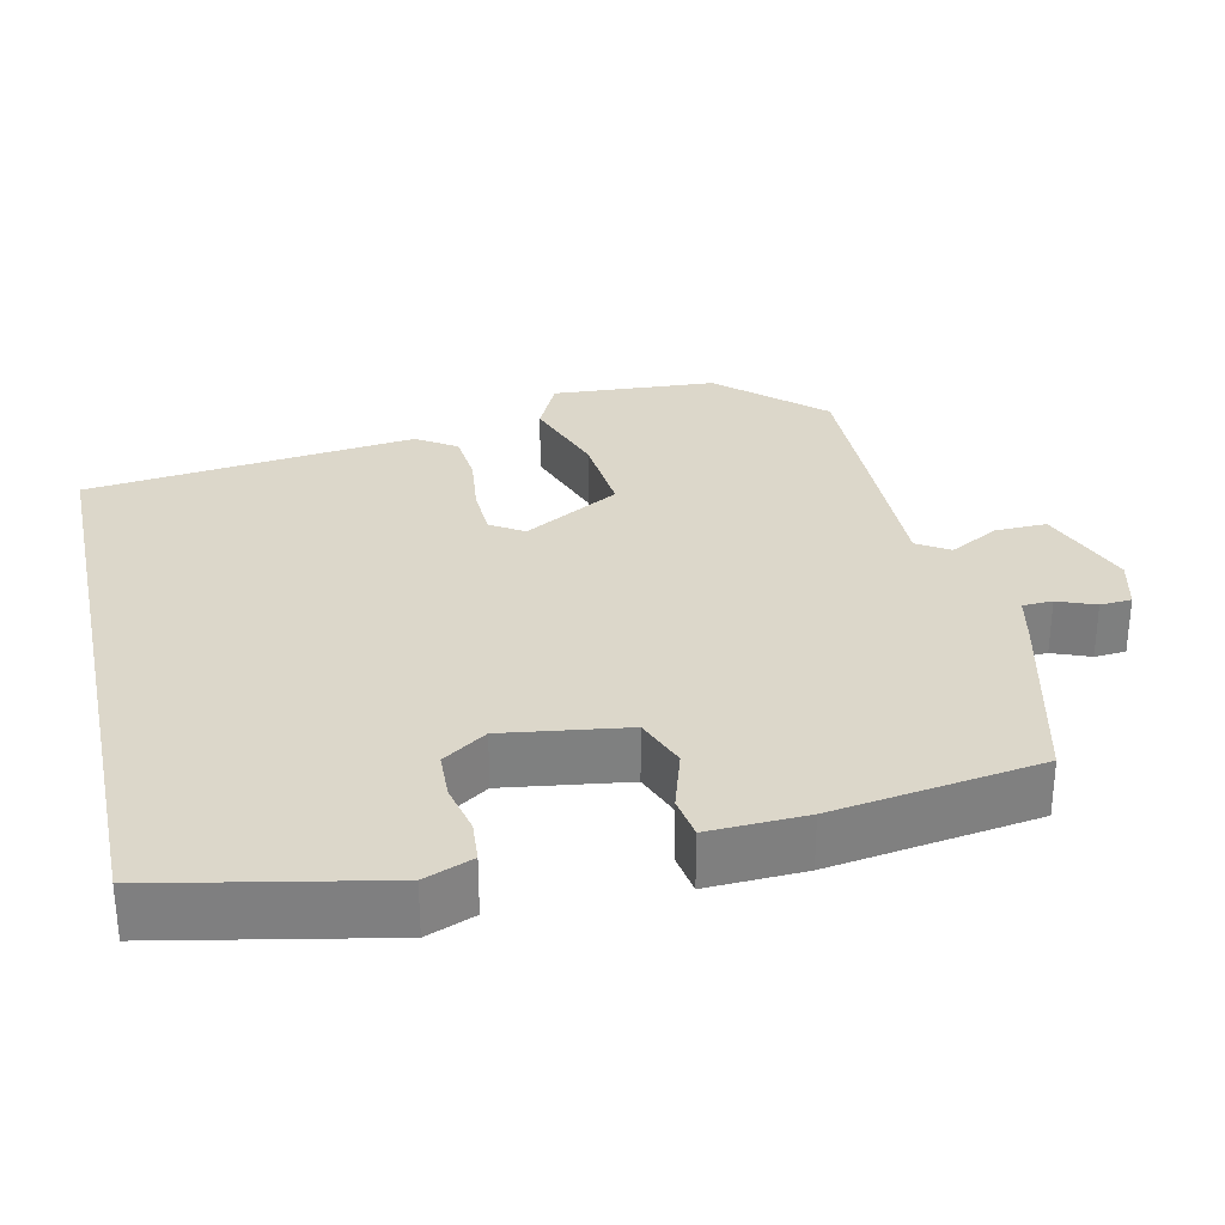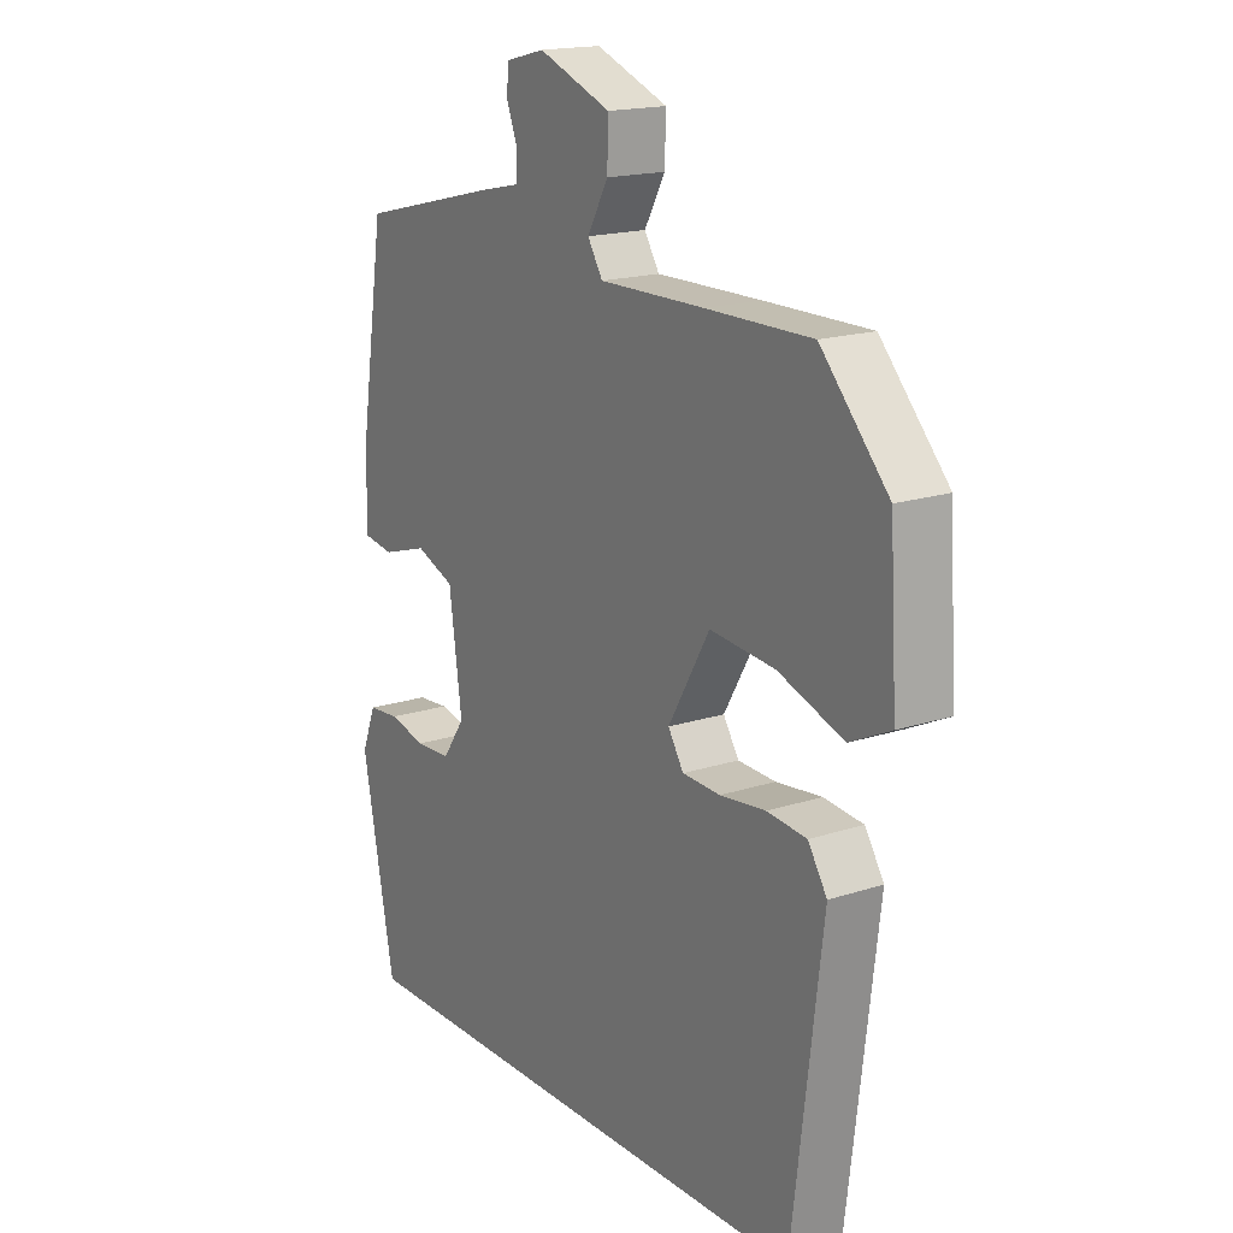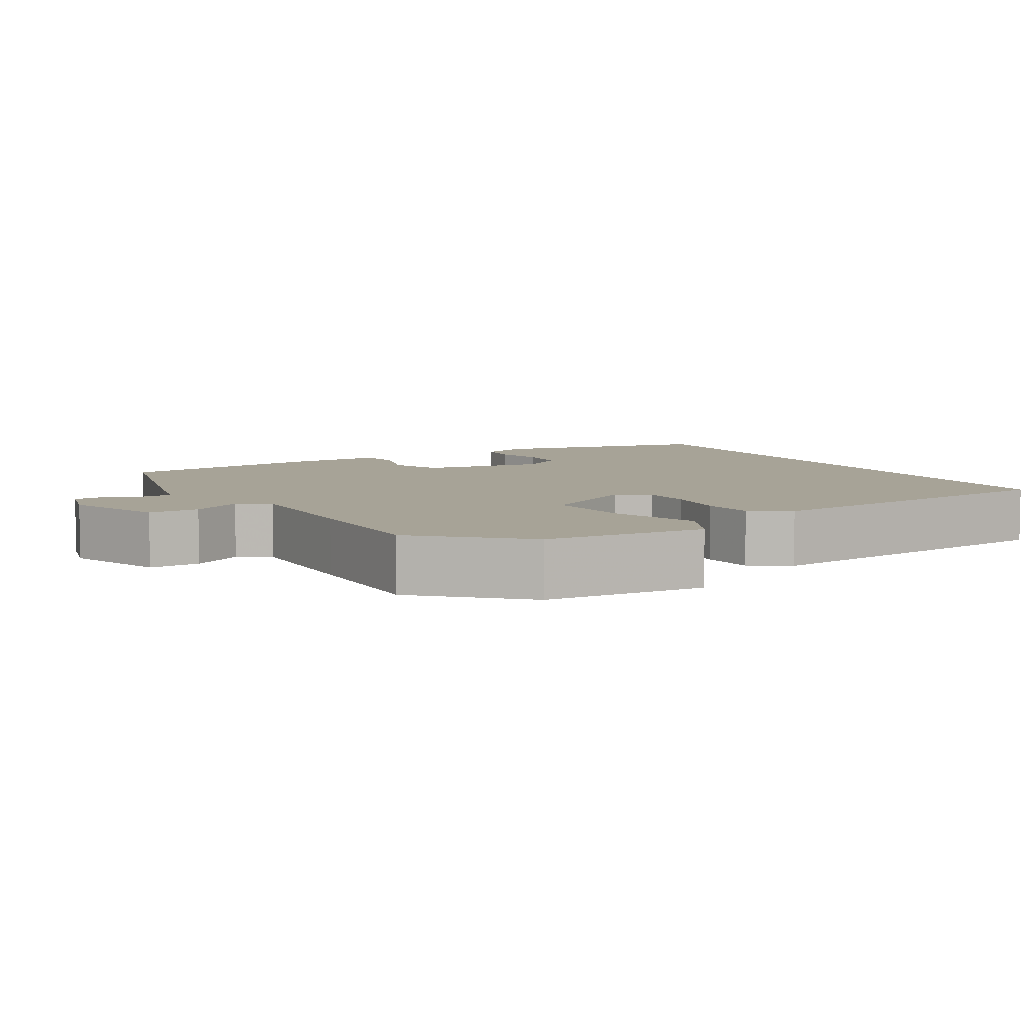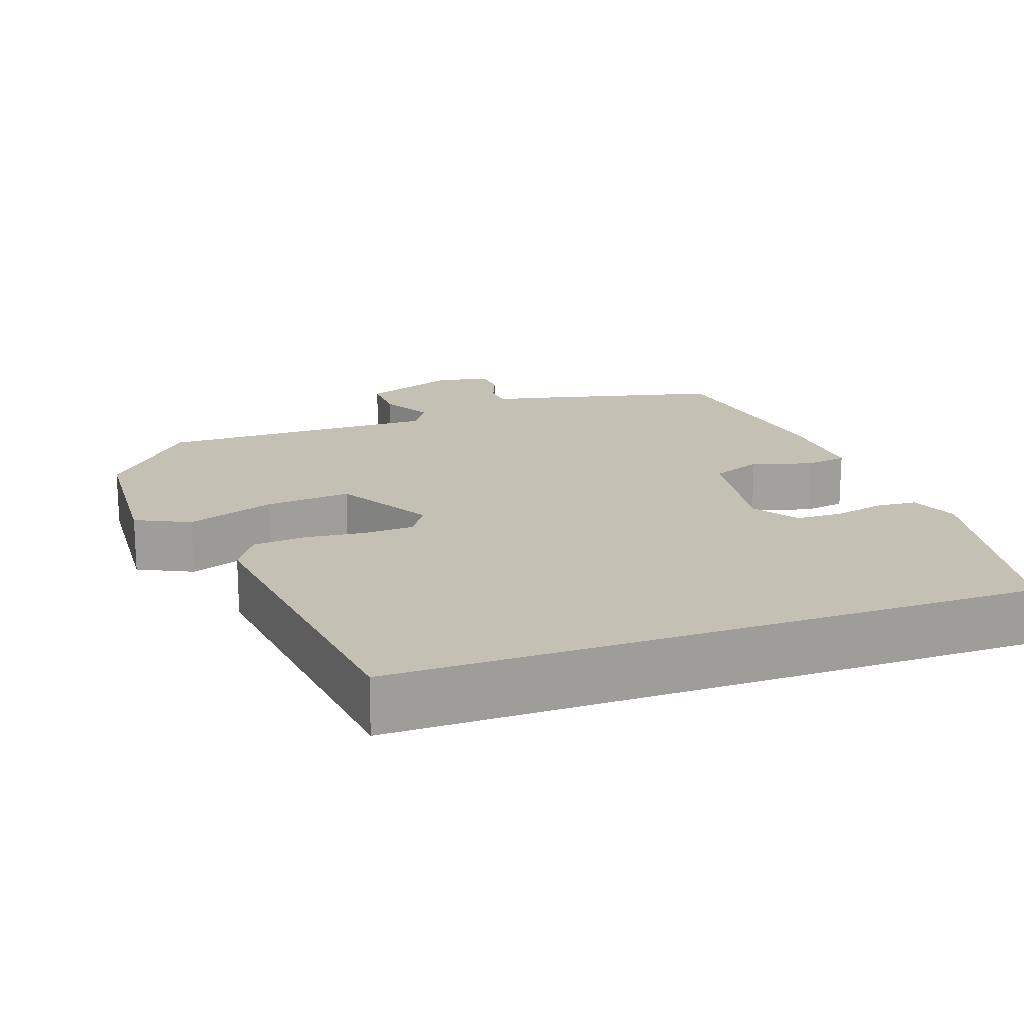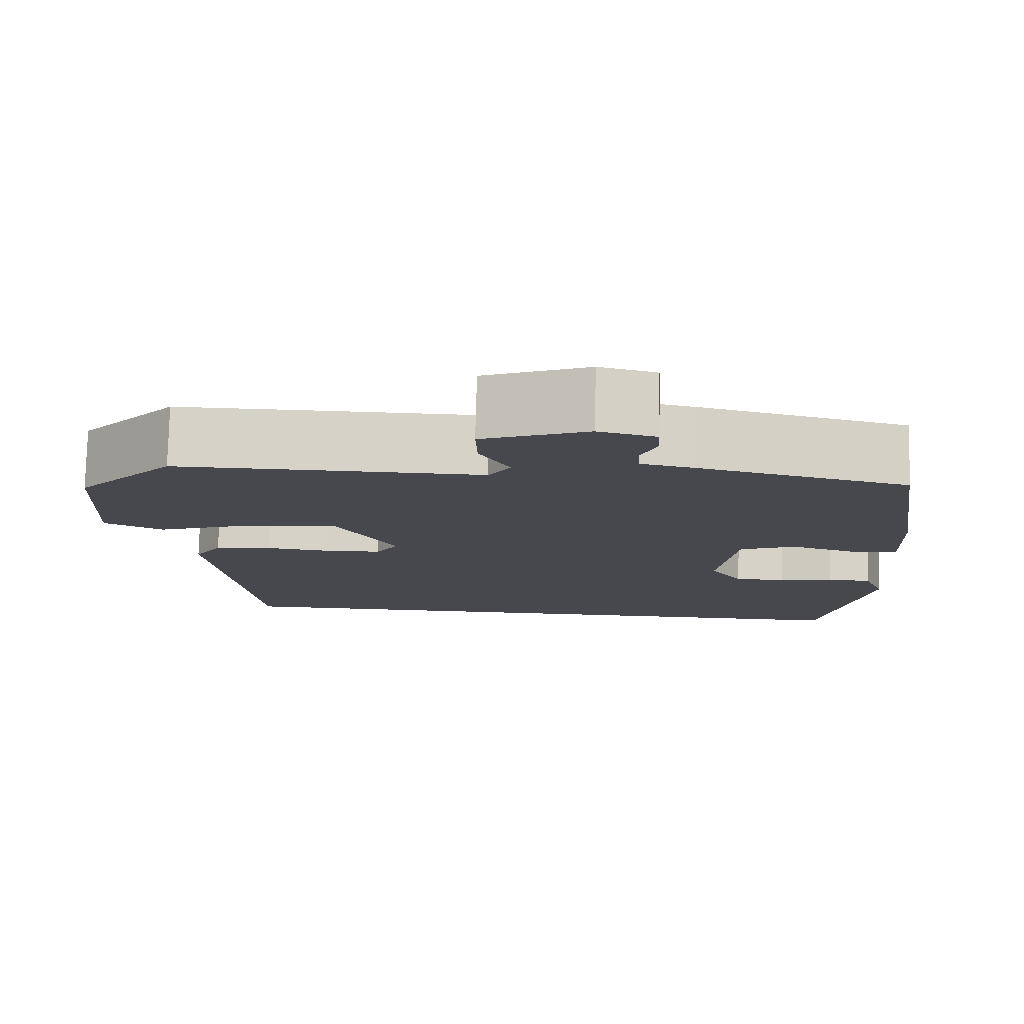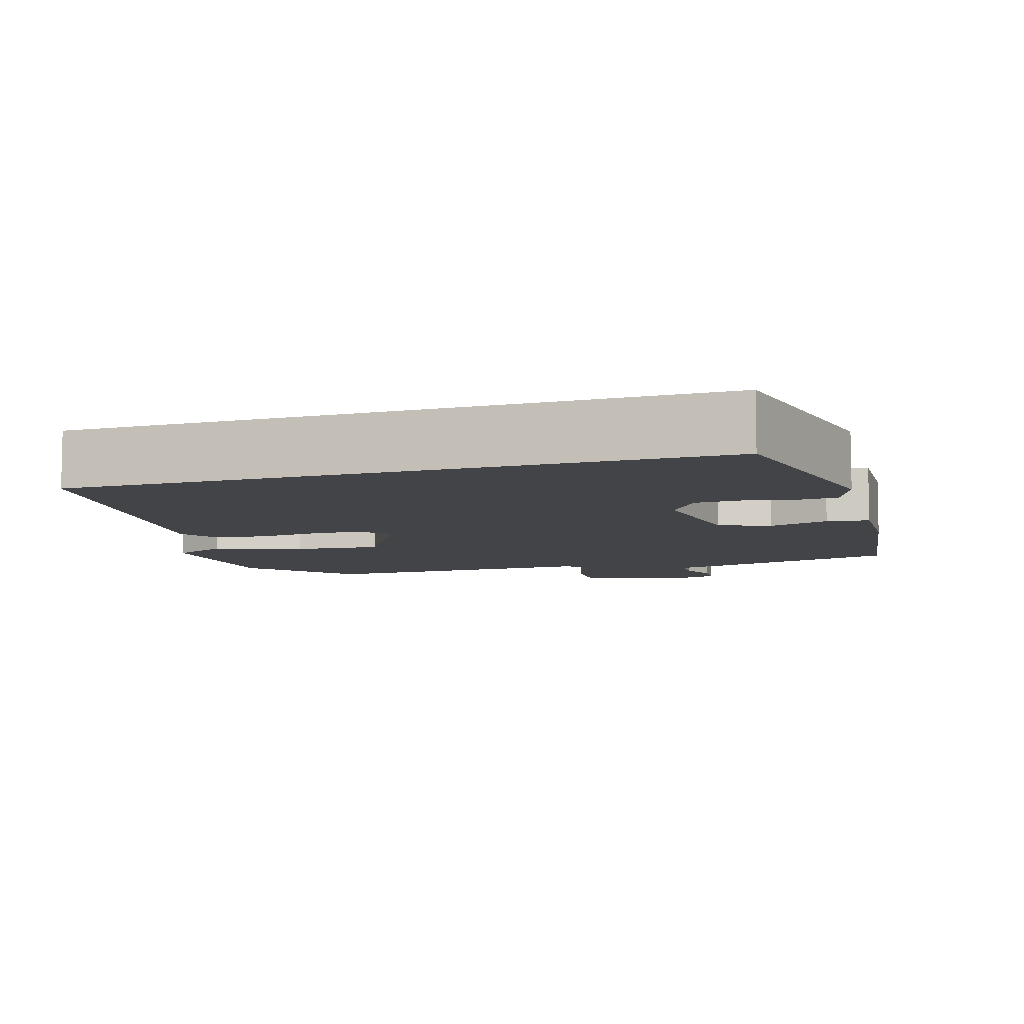
<metadata>
{"format":"obj","ext":"obj","renderer":"f3d","projection":"perspective","resolution":1024,"background":"white","views":[{"elev":30.4,"azim":-102.1,"up":"+Y"},{"elev":17.4,"azim":56.9,"up":"+Z"},{"elev":6.7,"azim":60.5,"up":"+Y"},{"elev":18.2,"azim":160.7,"up":"+Y"},{"elev":78.3,"azim":-178.5,"up":"+Z"},{"elev":-7.9,"azim":-162.4,"up":"+Y"}]}
</metadata>
<code>
v -0.44 0.07 -0.5
v -0.497 0.07 -0.209
v -0.472 0.07 -0.146
v -0.418 0.07 -0.142
v -0.353 0.07 -0.157
v -0.292 0.07 -0.155
v -0.253 0.07 -0.098
v -0.275 0.07 0.063
v -0.342 0.07 0.09
v -0.421 0.07 0.066
v -0.476 0.07 0.075
v -0.47 0.07 0.202
v -0.428 0.07 0.473
v -0.181 0.07 0.533
v -0.116 0.07 0.547
v -0.114 0.07 0.586
v -0.133 0.07 0.635
v -0.13 0.07 0.676
v -0.062 0.07 0.693
v 0.064 0.07 0.644
v 0.062 0.07 0.577
v 0.026 0.07 0.512
v 0.052 0.07 0.47
v 0.235 0.07 0.472
v 0.418 0.07 0.473
v 0.535 0.07 0.343
v 0.548 0.07 0.13
v 0.477 0.07 0.096
v 0.363 0.07 0.137
v 0.25 0.07 0.148
v 0.178 0.07 0.023
v 0.205 0.07 -0.02
v 0.271 0.07 -0.023
v 0.351 0.07 -0.014
v 0.42 0.07 -0.021
v 0.453 0.07 -0.073
v 0.4 0.07 -0.5
v -0.44 0 -0.5
v -0.497 0 -0.209
v -0.472 0 -0.146
v -0.418 0 -0.142
v -0.353 0 -0.157
v -0.292 0 -0.155
v -0.253 0 -0.098
v -0.275 0 0.063
v -0.342 0 0.09
v -0.421 0 0.066
v -0.476 0 0.075
v -0.47 0 0.202
v -0.428 0 0.473
v -0.181 0 0.533
v -0.116 0 0.547
v -0.114 0 0.586
v -0.133 0 0.635
v -0.13 0 0.676
v -0.062 0 0.693
v 0.064 0 0.644
v 0.062 0 0.577
v 0.026 0 0.512
v 0.052 0 0.47
v 0.235 0 0.472
v 0.418 0 0.473
v 0.535 0 0.343
v 0.548 0 0.13
v 0.477 0 0.096
v 0.363 0 0.137
v 0.25 0 0.148
v 0.178 0 0.023
v 0.205 0 -0.02
v 0.271 0 -0.023
v 0.351 0 -0.014
v 0.42 0 -0.021
v 0.453 0 -0.073
v 0.4 0 -0.5
f 37 1 2
f 36 37 2
f 35 36 2
f 34 35 2
f 33 34 2
f 27 28 29
f 26 27 29
f 25 26 29
f 24 25 29
f 23 24 29
f 23 29 30
f 22 23 30 31
f 20 21 22
f 19 20 22
f 18 19 22
f 17 18 22
f 16 17 22
f 15 16 22 31
f 13 14 15
f 12 13 15
f 11 12 15
f 10 11 15
f 9 10 15
f 8 9 15 31
f 2 3 4 5
f 2 5 6
f 33 2 6
f 32 33 6 7
f 7 8 31 32
f 39 38 74
f 39 74 73
f 39 73 72
f 39 72 71
f 39 71 70
f 66 65 64
f 66 64 63
f 66 63 62
f 66 62 61
f 66 61 60
f 67 66 60
f 68 67 60 59
f 59 58 57
f 59 57 56
f 59 56 55
f 59 55 54
f 59 54 53
f 68 59 53 52
f 52 51 50
f 52 50 49
f 52 49 48
f 52 48 47
f 52 47 46
f 68 52 46 45
f 42 41 40 39
f 43 42 39
f 43 39 70
f 44 43 70 69
f 69 68 45 44
f 1 38 39 2
f 2 39 40 3
f 3 40 41 4
f 4 41 42 5
f 5 42 43 6
f 6 43 44 7
f 7 44 45 8
f 8 45 46 9
f 9 46 47 10
f 10 47 48 11
f 11 48 49 12
f 12 49 50 13
f 13 50 51 14
f 14 51 52 15
f 15 52 53 16
f 16 53 54 17
f 17 54 55 18
f 18 55 56 19
f 19 56 57 20
f 20 57 58 21
f 21 58 59 22
f 22 59 60 23
f 23 60 61 24
f 24 61 62 25
f 25 62 63 26
f 26 63 64 27
f 27 64 65 28
f 28 65 66 29
f 29 66 67 30
f 30 67 68 31
f 31 68 69 32
f 32 69 70 33
f 33 70 71 34
f 34 71 72 35
f 35 72 73 36
f 36 73 74 37
f 37 74 38 1

</code>
